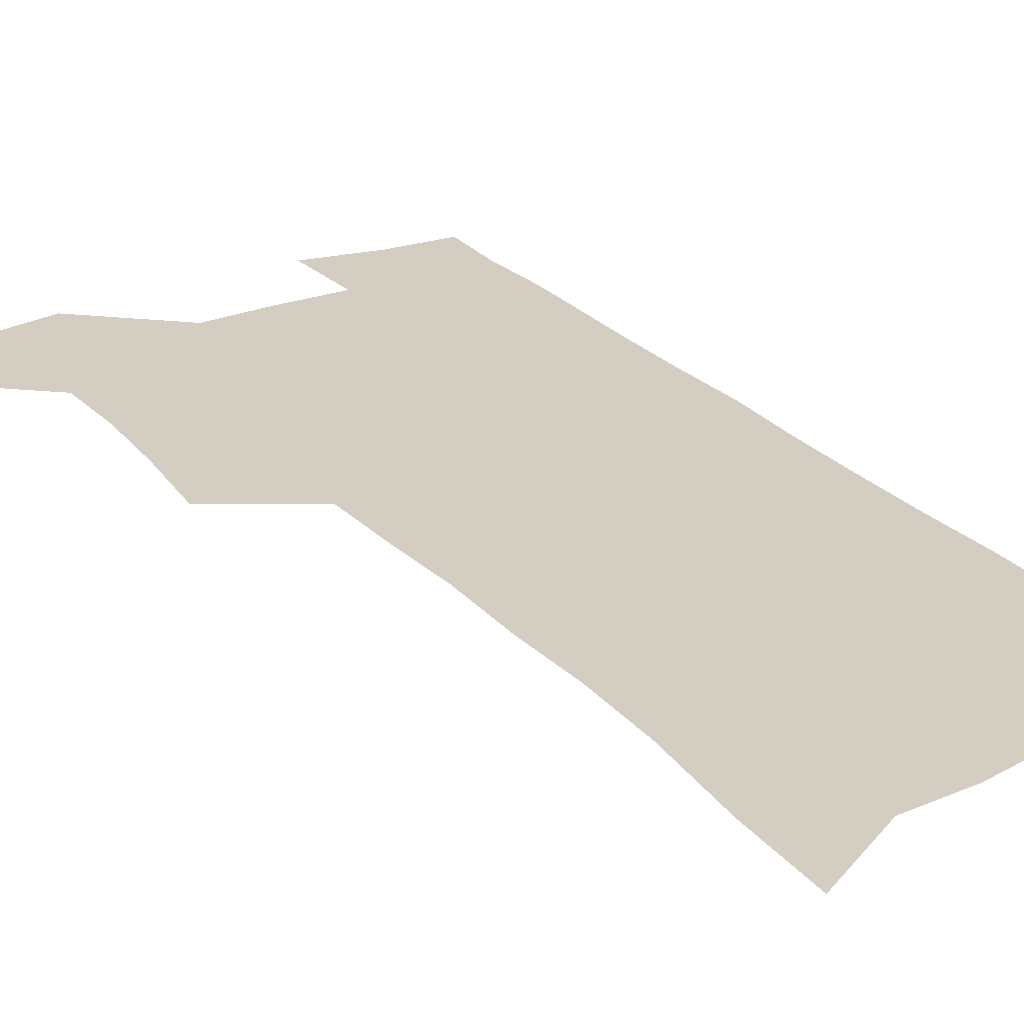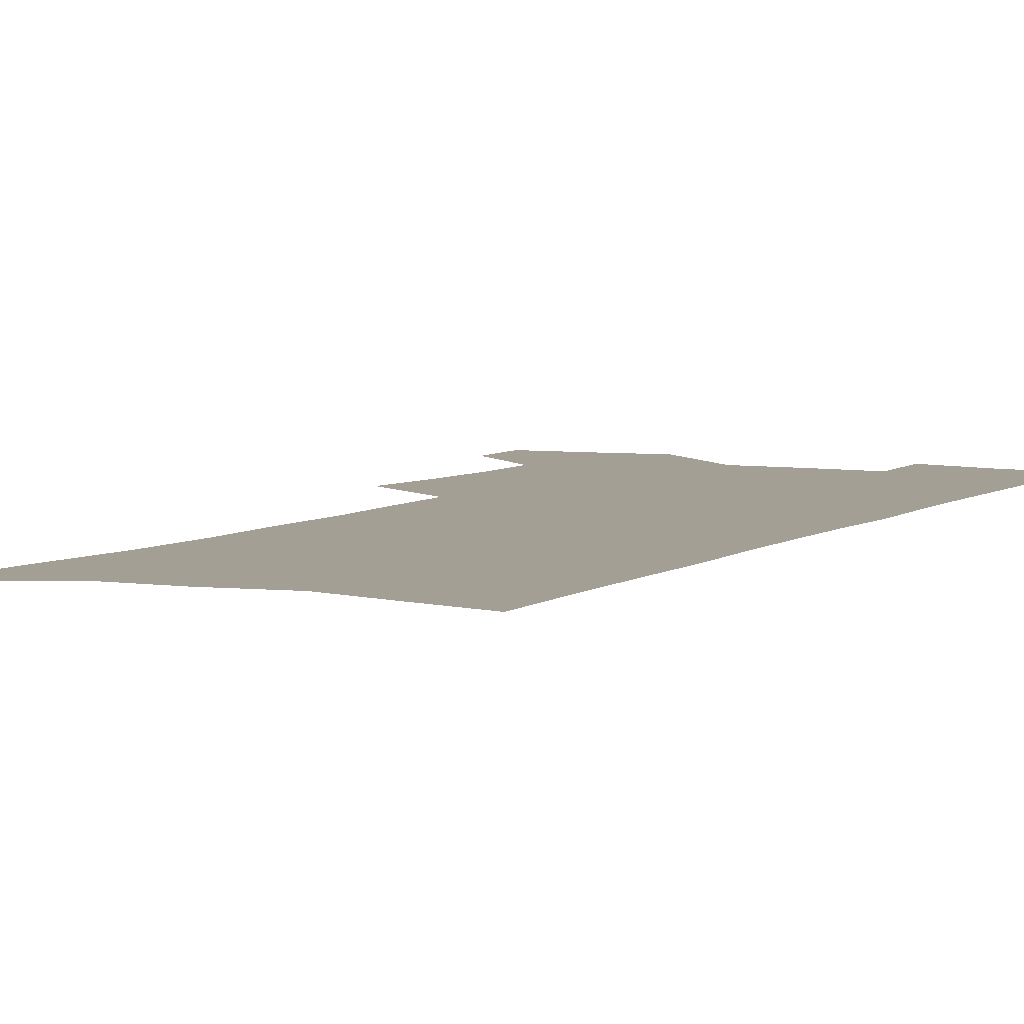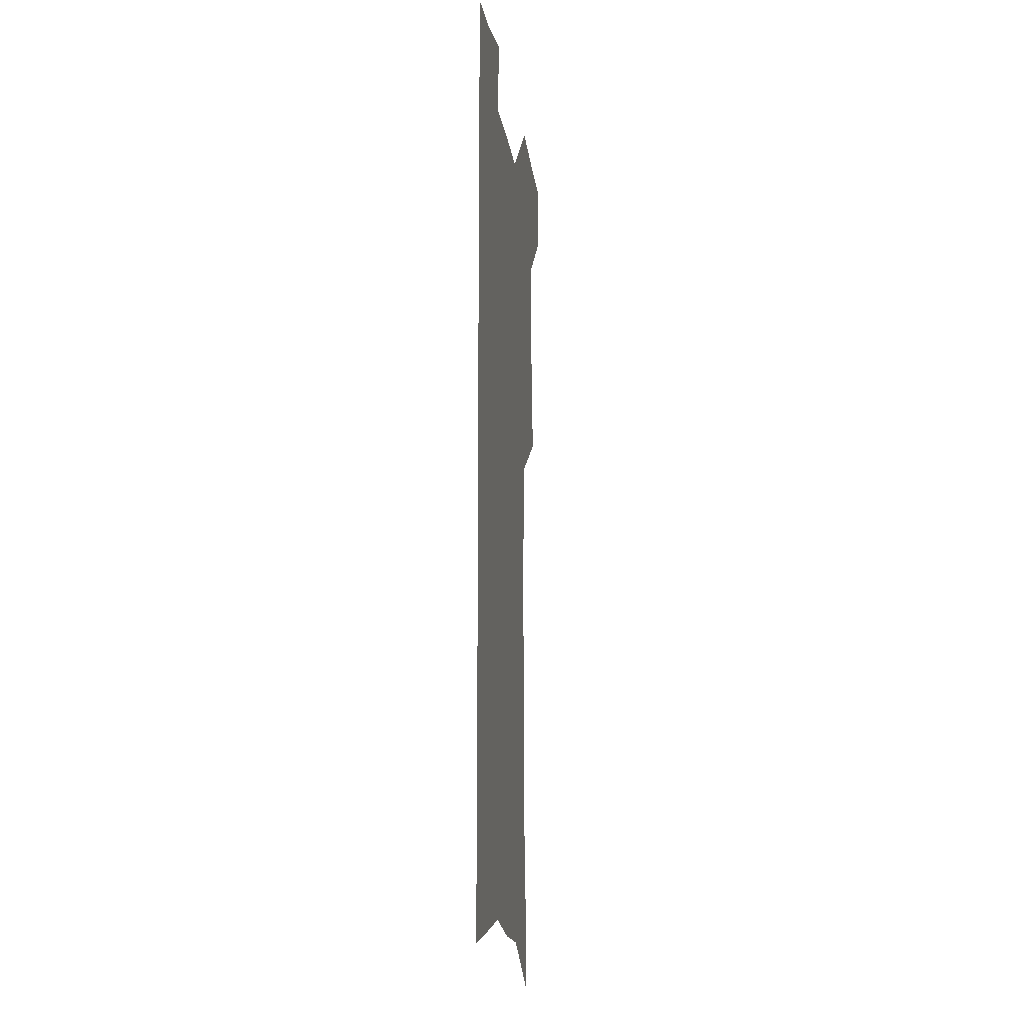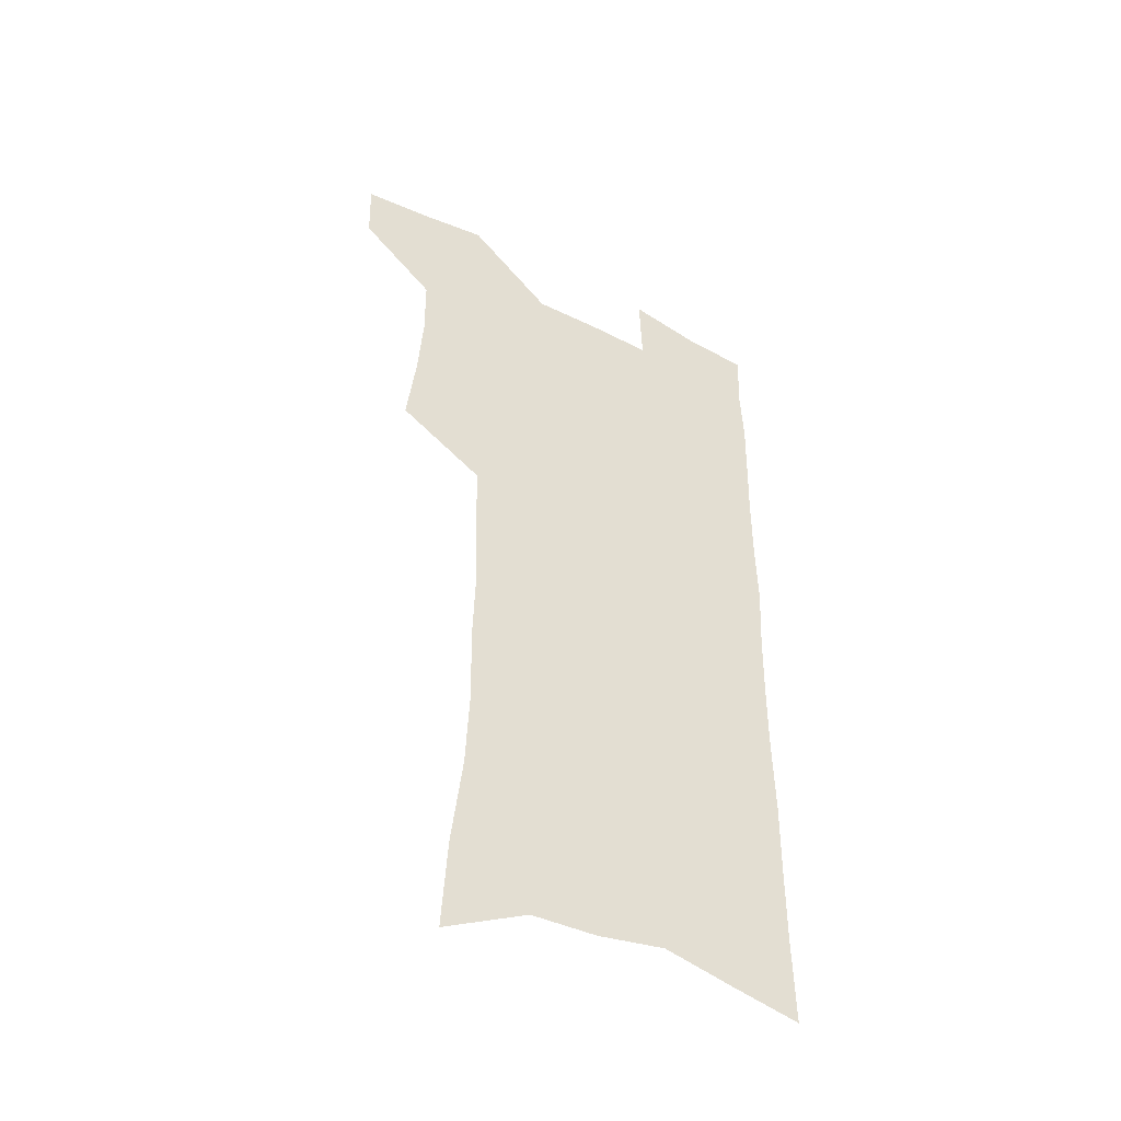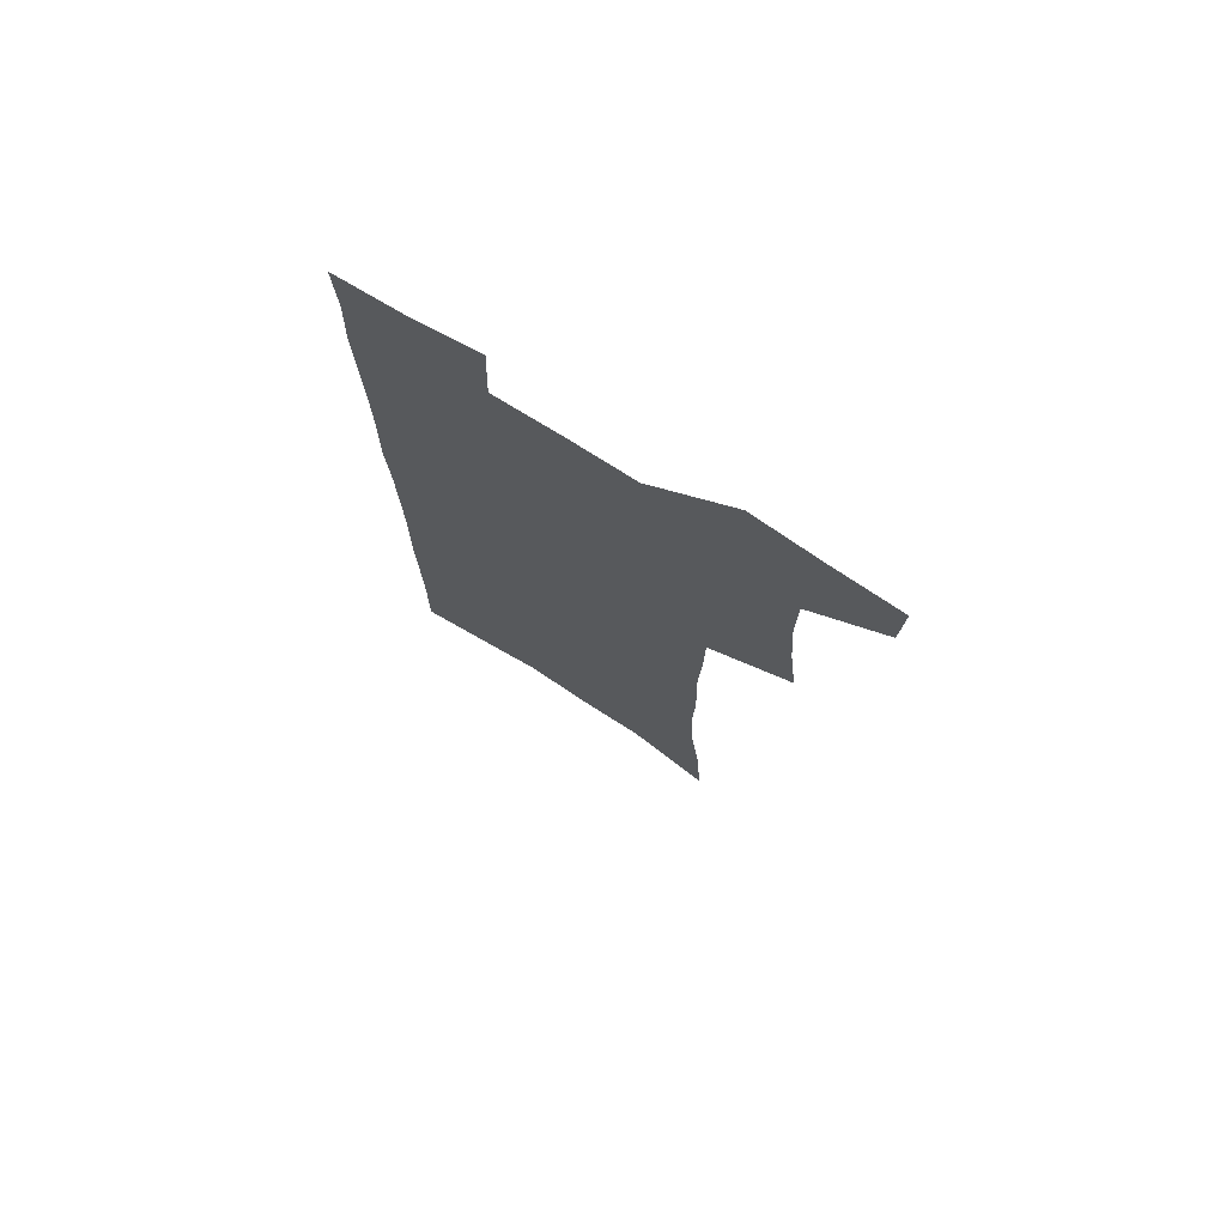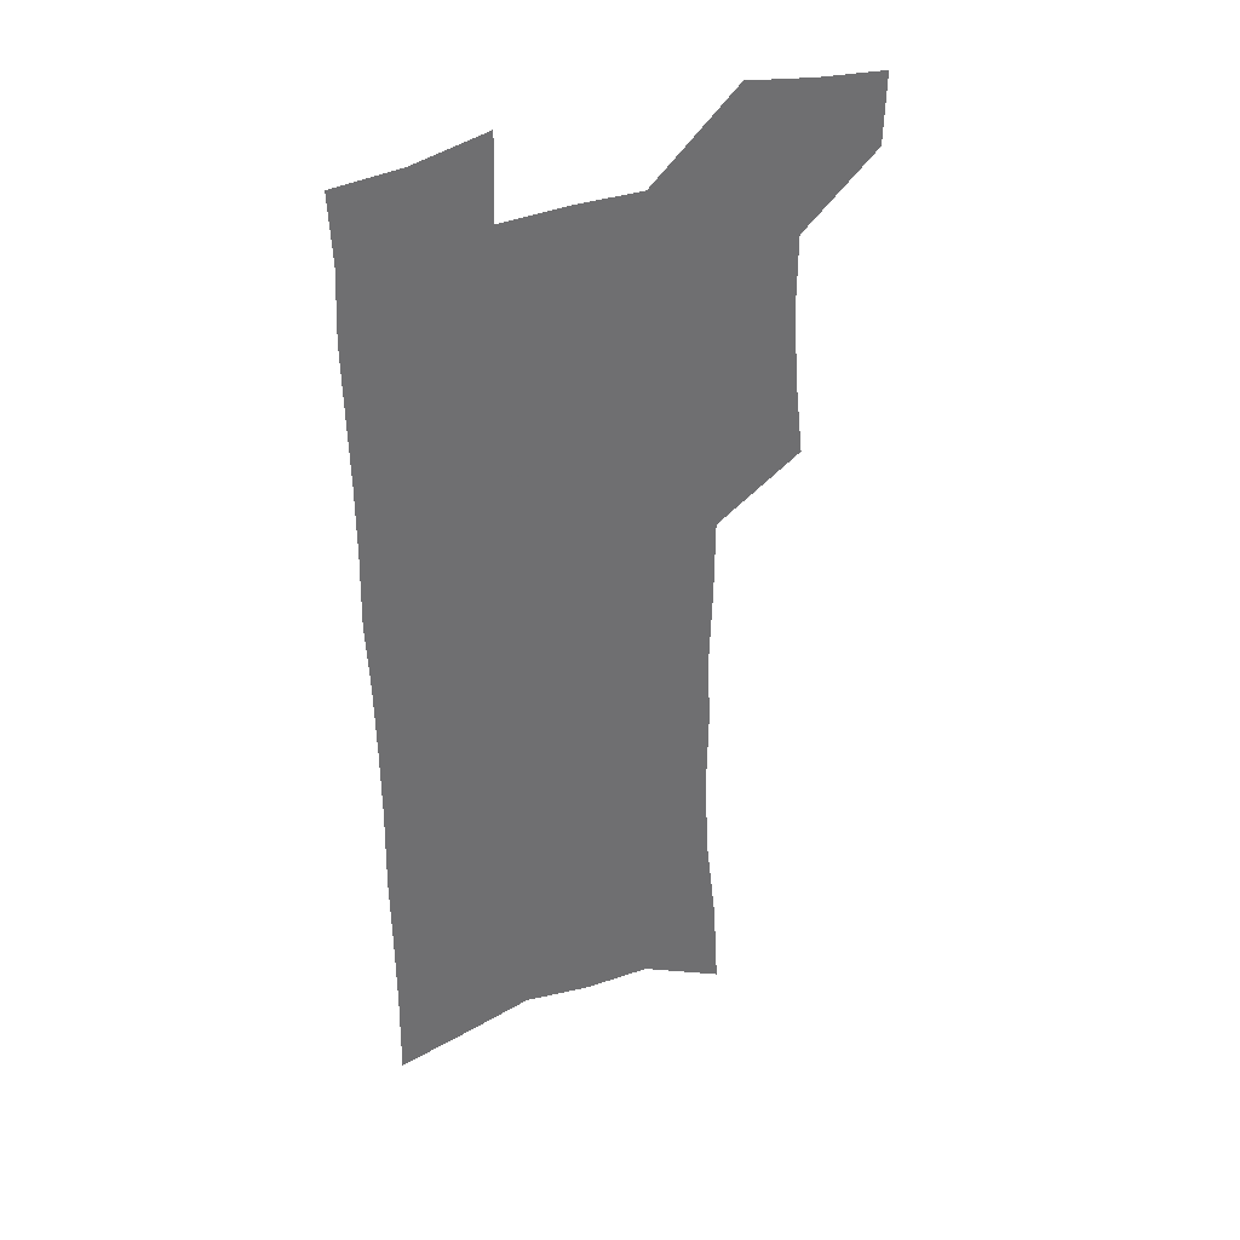
<metadata>
{"format":"obj","ext":"obj","renderer":"f3d","projection":"perspective","resolution":1024,"background":"white","views":[{"elev":25.2,"azim":-31.9,"up":"+Z"},{"elev":5.6,"azim":27.3,"up":"+Z"},{"elev":-14.9,"azim":97.9,"up":"+Y"},{"elev":-48.0,"azim":-29.6,"up":"+Y"},{"elev":75.2,"azim":-148.1,"up":"+Y"},{"elev":37.4,"azim":153.7,"up":"+Y"}]}
</metadata>
<code>
v 483.6 533.3 0
v 482.7 561.6 0
v 509.5 413.9 0
v 513.1 446.6 0
v 515.1 477.3 0
v 514.8 506.1 0
v 516.1 534.6 0
v 511.4 564.7 0
v 538 149.1 0
v 540.1 187.7 0
v 544.6 228.3 0
v 546.1 263.4 0
v 545.4 294.9 0
v 546.4 329.3 0
v 545.2 360.1 0
v 544.8 391.3 0
v 546.1 422.8 0
v 546.4 452 0
v 547 480.5 0
v 548.8 508.6 0
v 545.4 536.9 0
v 539.6 569.3 0
v 572.9 168.2 0
v 575.4 207.6 0
v 576.2 242.3 0
v 576.1 274.3 0
v 574.8 304.3 0
v 575.9 338 0
v 576.3 369.3 0
v 576.3 399 0
v 575.9 427.1 0
v 576.6 455.8 0
v 576.3 482.8 0
v 576.3 509.7 0
v 575.2 537.1 0
v 600.3 169.6 0
v 603.1 215.9 0
v 603.2 248.5 0
v 602.8 278.9 0
v 603.2 312 0
v 603.1 342.7 0
v 603.2 372.6 0
v 603.1 401.1 0
v 603.4 429.6 0
v 603.6 457.1 0
v 603.9 484 0
v 603.7 510.2 0
v 603 538.1 0
v 628.4 174.8 0
v 628.8 215.1 0
v 629.1 248.1 0
v 628.9 281.4 0
v 629.1 311.2 0
v 629 343.4 0
v 629.1 372.7 0
v 629.3 401.2 0
v 629.7 429.2 0
v 630 456.8 0
v 630.3 483.7 0
v 630.6 510.3 0
v 630.9 537.5 0
v 629.9 571 0
v 656.5 168.5 0
v 655.2 211.1 0
v 656.3 242.3 0
v 655.3 277.6 0
v 655.2 309.5 0
v 655.4 340.2 0
v 655.5 370.2 0
v 655.8 399.2 0
v 656.4 427.4 0
v 656.9 455.3 0
v 657.3 482.8 0
v 657.2 509.9 0
v 658.5 536 0
v 660 564.6 0
v 685.1 162.6 0
v 684.6 200.3 0
v 684.7 234.3 0
v 685.2 267 0
v 684.6 300.5 0
v 684.7 332.1 0
v 685.3 362.6 0
v 686.7 391.8 0
v 686.1 422.3 0
v 686.2 451.5 0
v 686.8 479.8 0
v 687.4 507.7 0
v 686.3 535.8 0
v 687.5 562.8 0
f 6 7 1
f 1 7 2
f 7 8 2
f 16 17 3
f 3 17 4
f 17 18 4
f 4 18 5
f 18 19 5
f 5 19 6
f 19 20 6
f 6 20 7
f 20 21 7
f 7 21 8
f 21 22 8
f 9 23 10
f 23 24 10
f 10 24 11
f 24 25 11
f 11 25 12
f 25 26 12
f 12 26 13
f 26 27 13
f 13 27 14
f 27 28 14
f 14 28 15
f 28 29 15
f 15 29 16
f 29 30 16
f 16 30 17
f 30 31 17
f 17 31 18
f 31 32 18
f 18 32 19
f 32 33 19
f 19 33 20
f 33 34 20
f 20 34 21
f 34 35 21
f 21 35 22
f 23 36 24
f 36 37 24
f 24 37 25
f 37 38 25
f 25 38 26
f 38 39 26
f 26 39 27
f 39 40 27
f 27 40 28
f 40 41 28
f 28 41 29
f 41 42 29
f 29 42 30
f 42 43 30
f 30 43 31
f 43 44 31
f 31 44 32
f 44 45 32
f 32 45 33
f 45 46 33
f 33 46 34
f 46 47 34
f 34 47 35
f 47 48 35
f 36 49 37
f 49 50 37
f 37 50 38
f 50 51 38
f 38 51 39
f 51 52 39
f 39 52 40
f 52 53 40
f 40 53 41
f 53 54 41
f 41 54 42
f 54 55 42
f 42 55 43
f 55 56 43
f 43 56 44
f 56 57 44
f 44 57 45
f 57 58 45
f 45 58 46
f 58 59 46
f 46 59 47
f 59 60 47
f 47 60 48
f 60 61 48
f 49 63 50
f 63 64 50
f 50 64 51
f 64 65 51
f 51 65 52
f 65 66 52
f 52 66 53
f 66 67 53
f 53 67 54
f 67 68 54
f 54 68 55
f 68 69 55
f 55 69 56
f 69 70 56
f 56 70 57
f 70 71 57
f 57 71 58
f 71 72 58
f 58 72 59
f 72 73 59
f 59 73 60
f 73 74 60
f 60 74 61
f 74 75 61
f 61 75 62
f 75 76 62
f 63 77 64
f 77 78 64
f 64 78 65
f 78 79 65
f 65 79 66
f 79 80 66
f 66 80 67
f 80 81 67
f 67 81 68
f 81 82 68
f 68 82 69
f 82 83 69
f 69 83 70
f 83 84 70
f 70 84 71
f 84 85 71
f 71 85 72
f 85 86 72
f 72 86 73
f 86 87 73
f 73 87 74
f 87 88 74
f 74 88 75
f 88 89 75
f 75 89 76
f 89 90 76

</code>
